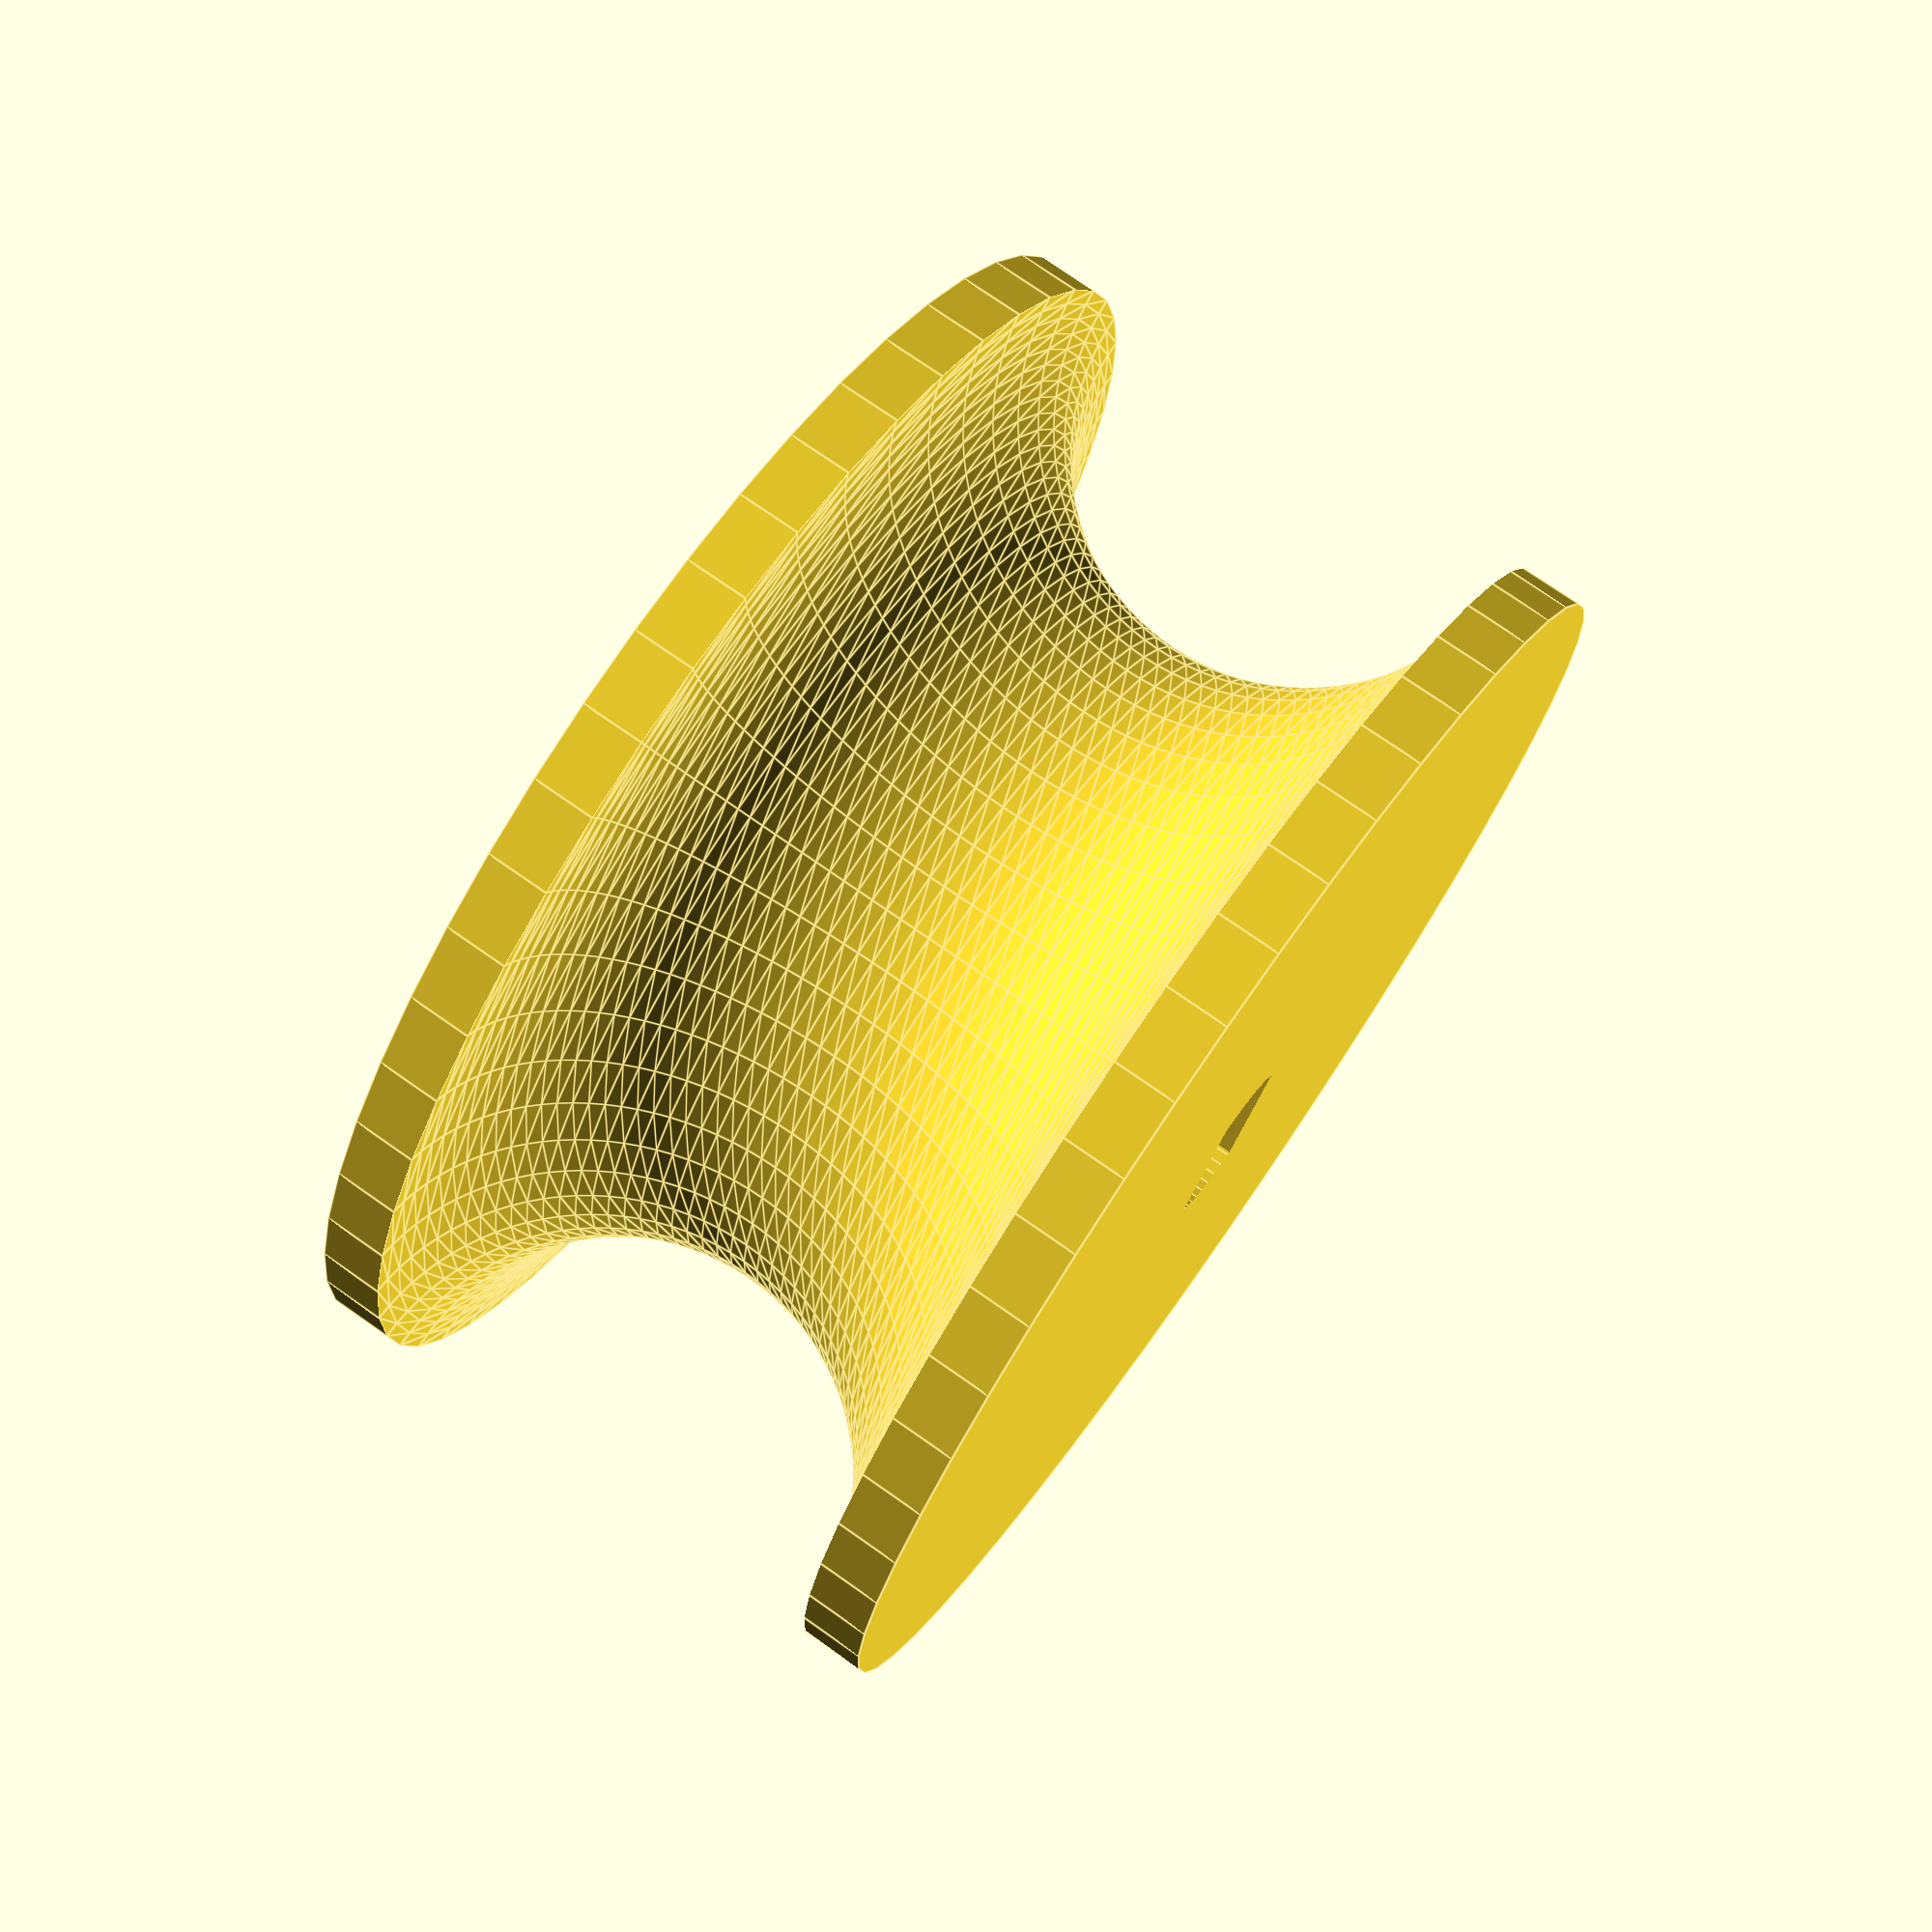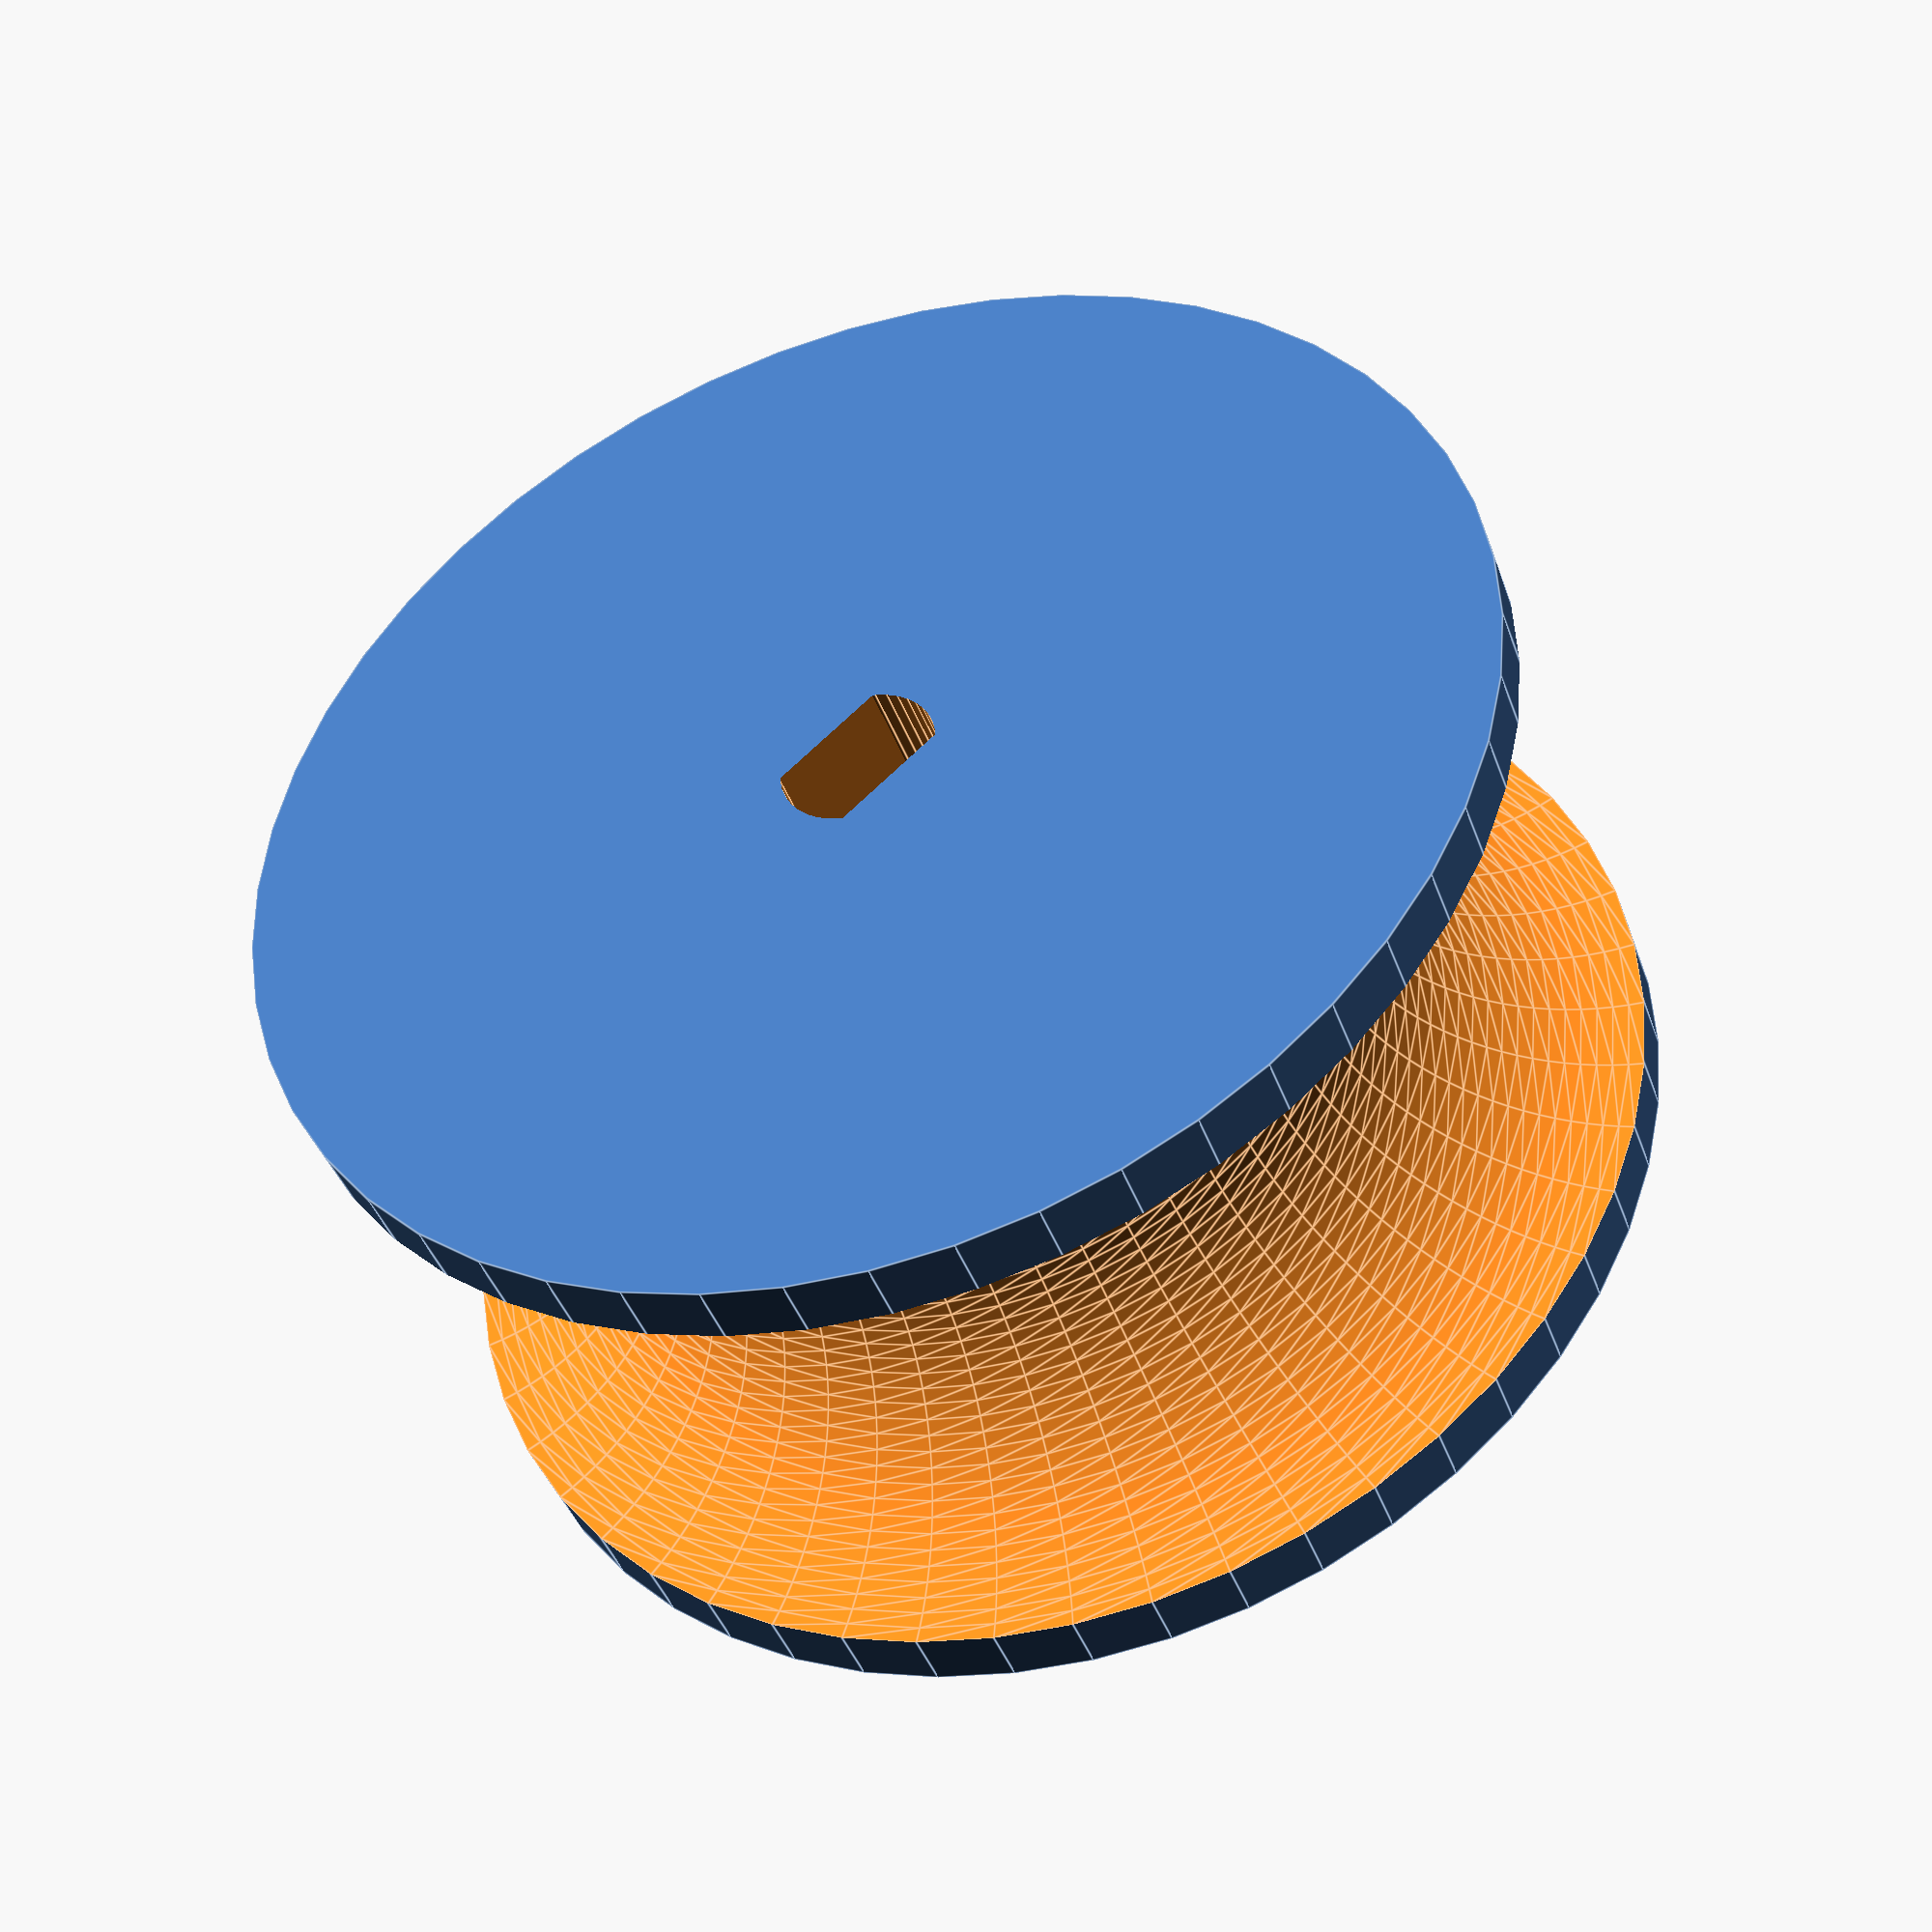
<openscad>
pulley_width = 20; // mmm
pulley_axis_diameter = 5; // eg motor axis ; e.g. for stepper28BYJ
pilley_axis_cut = 3.1;
pulley_outer_diameter = 30; // outer diamter of the pulley
pulley_wall_height = 5;
pulley_wall_thickness = 1;

$fn=50;


difference() {
    difference() {
        cylinder(h=pulley_width,r=((pulley_outer_diameter)/2)+pulley_wall_height,center=true);
        rotate_extrude(convexity = 10)
            translate([((pulley_outer_diameter)/2)+pulley_wall_height, 0, 0])
                circle(r = (pulley_width/2)-(2*pulley_wall_thickness), $fn = 100);
    }
//    axis_profile_round();
    axis_profile_28BYJ();
} 

module axis_profile_round() {
    cylinder(h=pulley_width+2,r=pulley_axis_diameter/2,center=true);
    
}

module axis_profile_28BYJ() {
        intersection() {
        cylinder(h=pulley_width+2,r=pulley_axis_diameter/2,center=true,$fn=40);
        cube([pulley_axis_diameter,pilley_axis_cut,pulley_width+2],center=true);
    }
    
}



</openscad>
<views>
elev=285.5 azim=59.3 roll=125.0 proj=p view=edges
elev=42.1 azim=318.6 roll=19.1 proj=p view=edges
</views>
